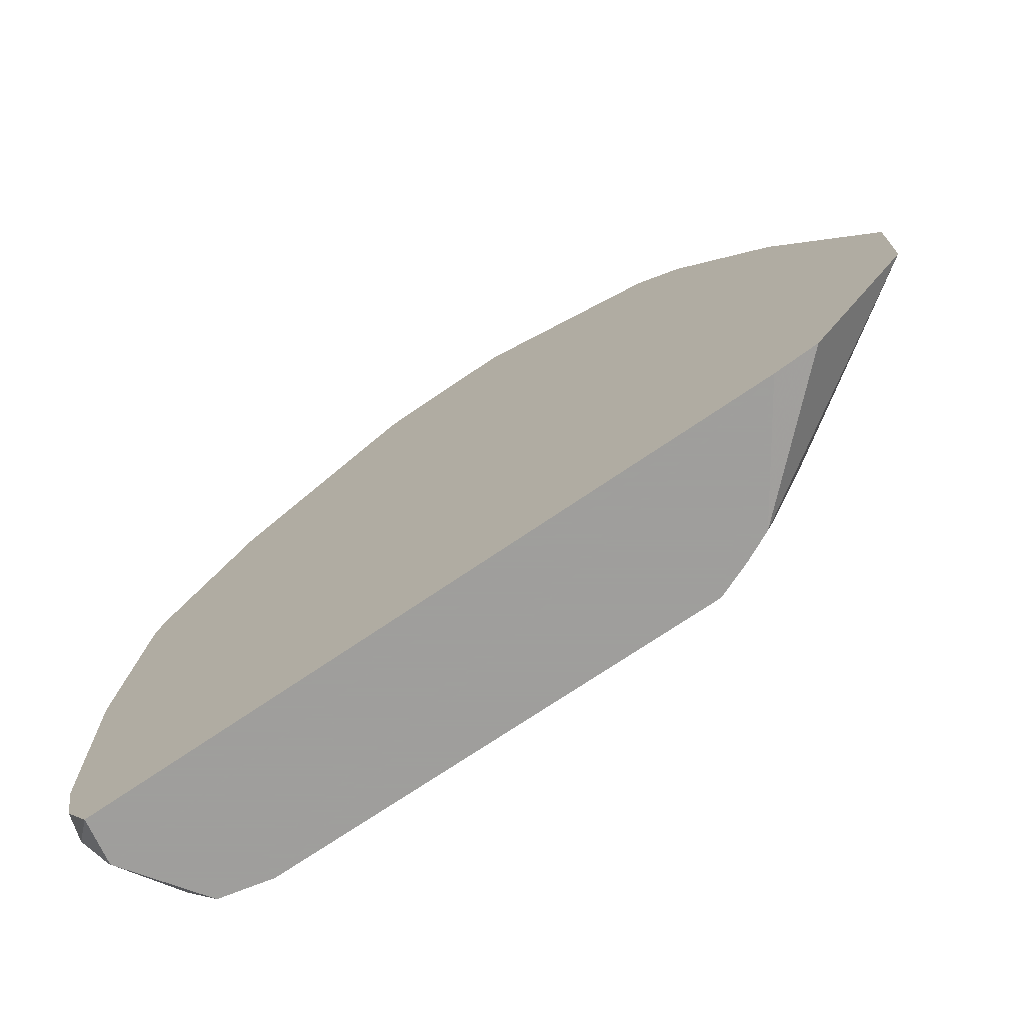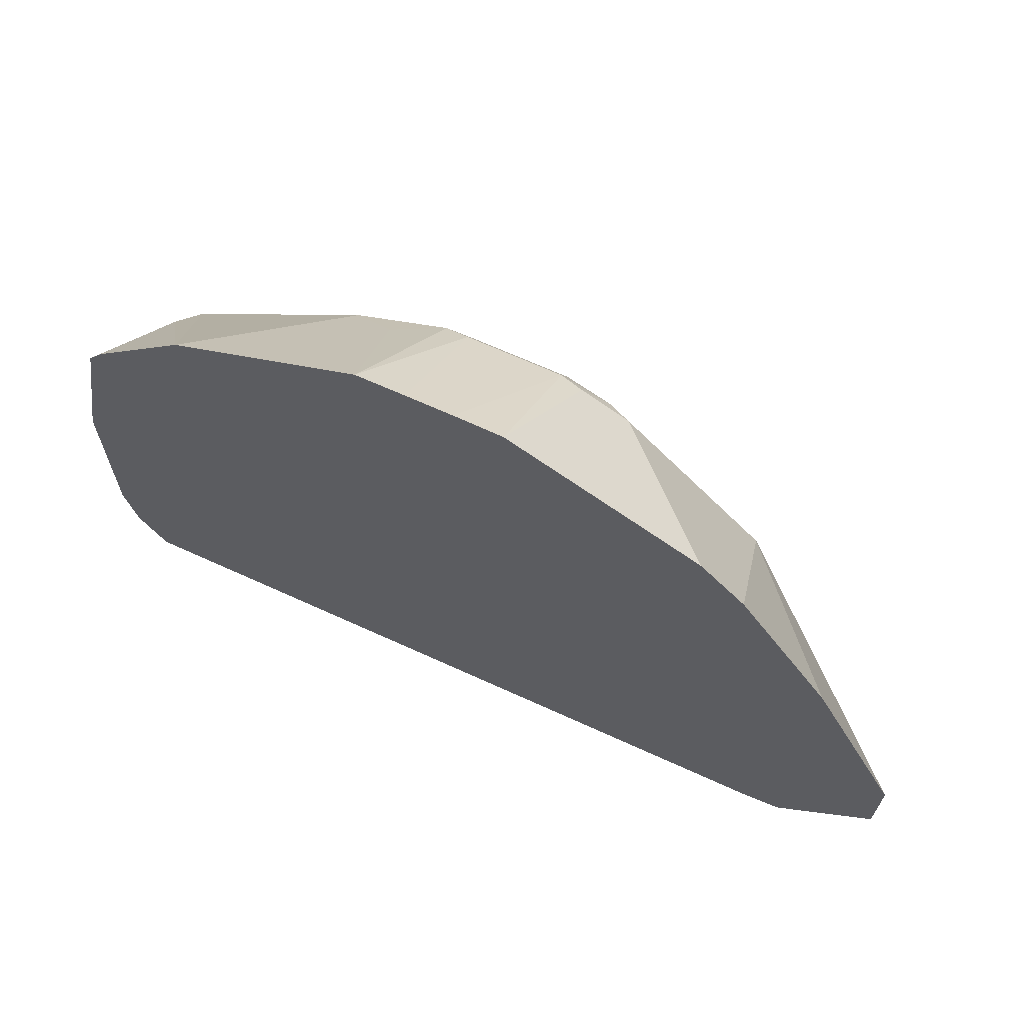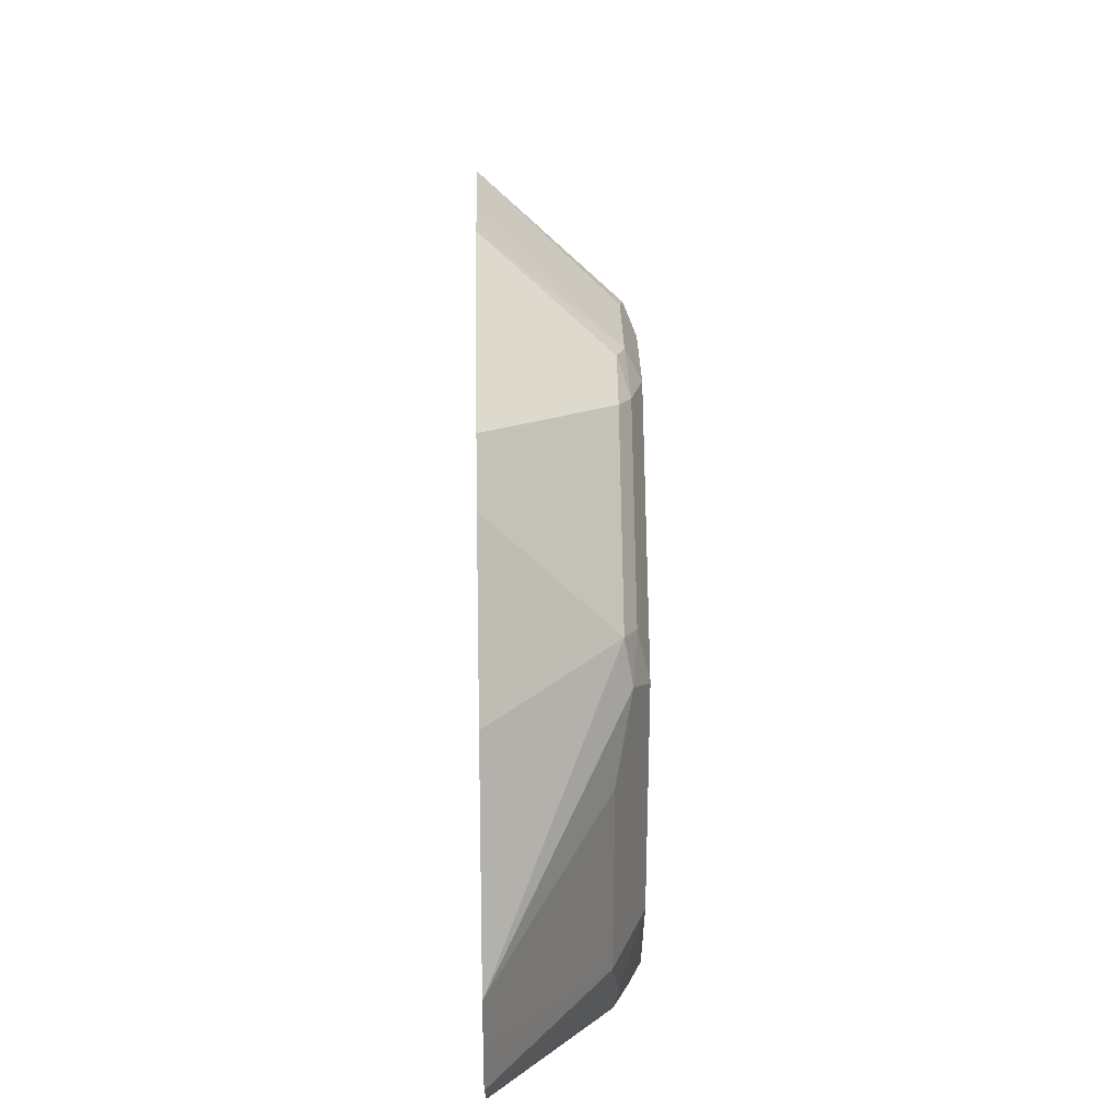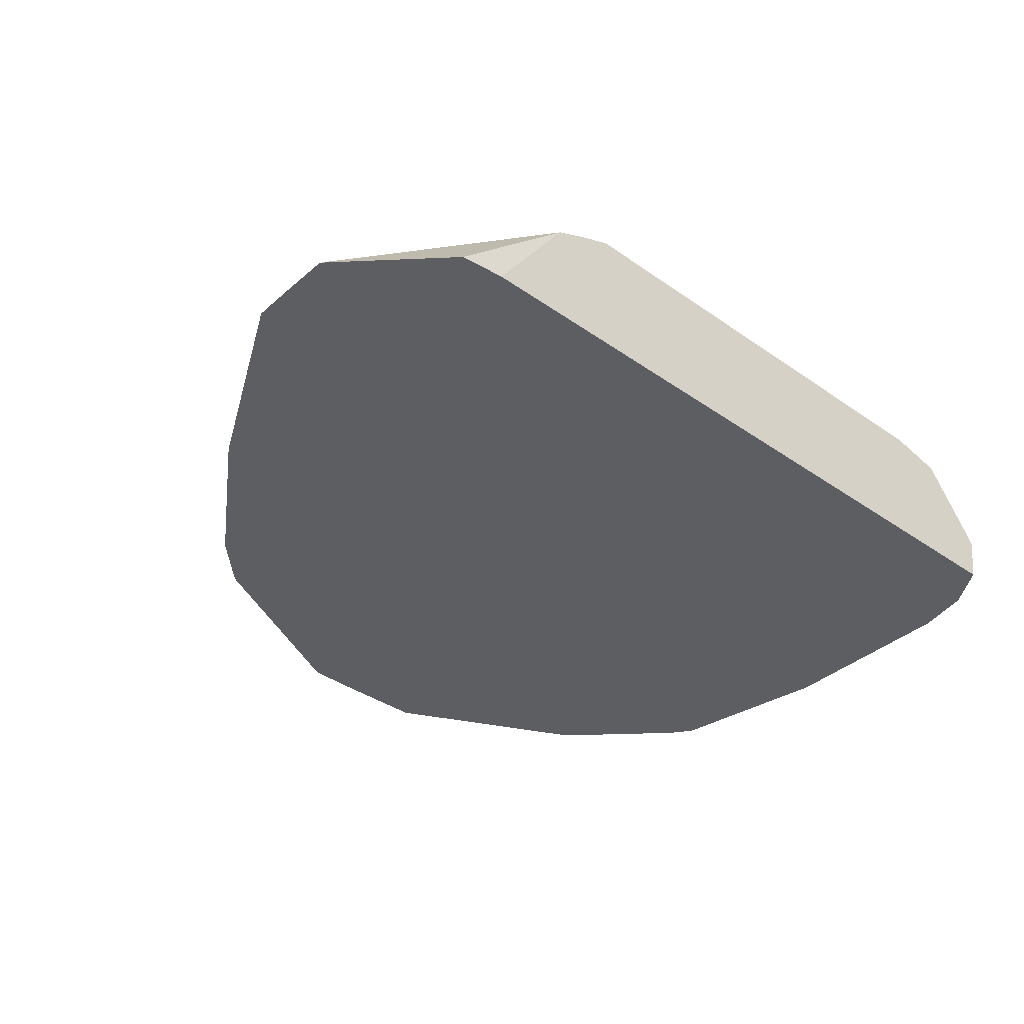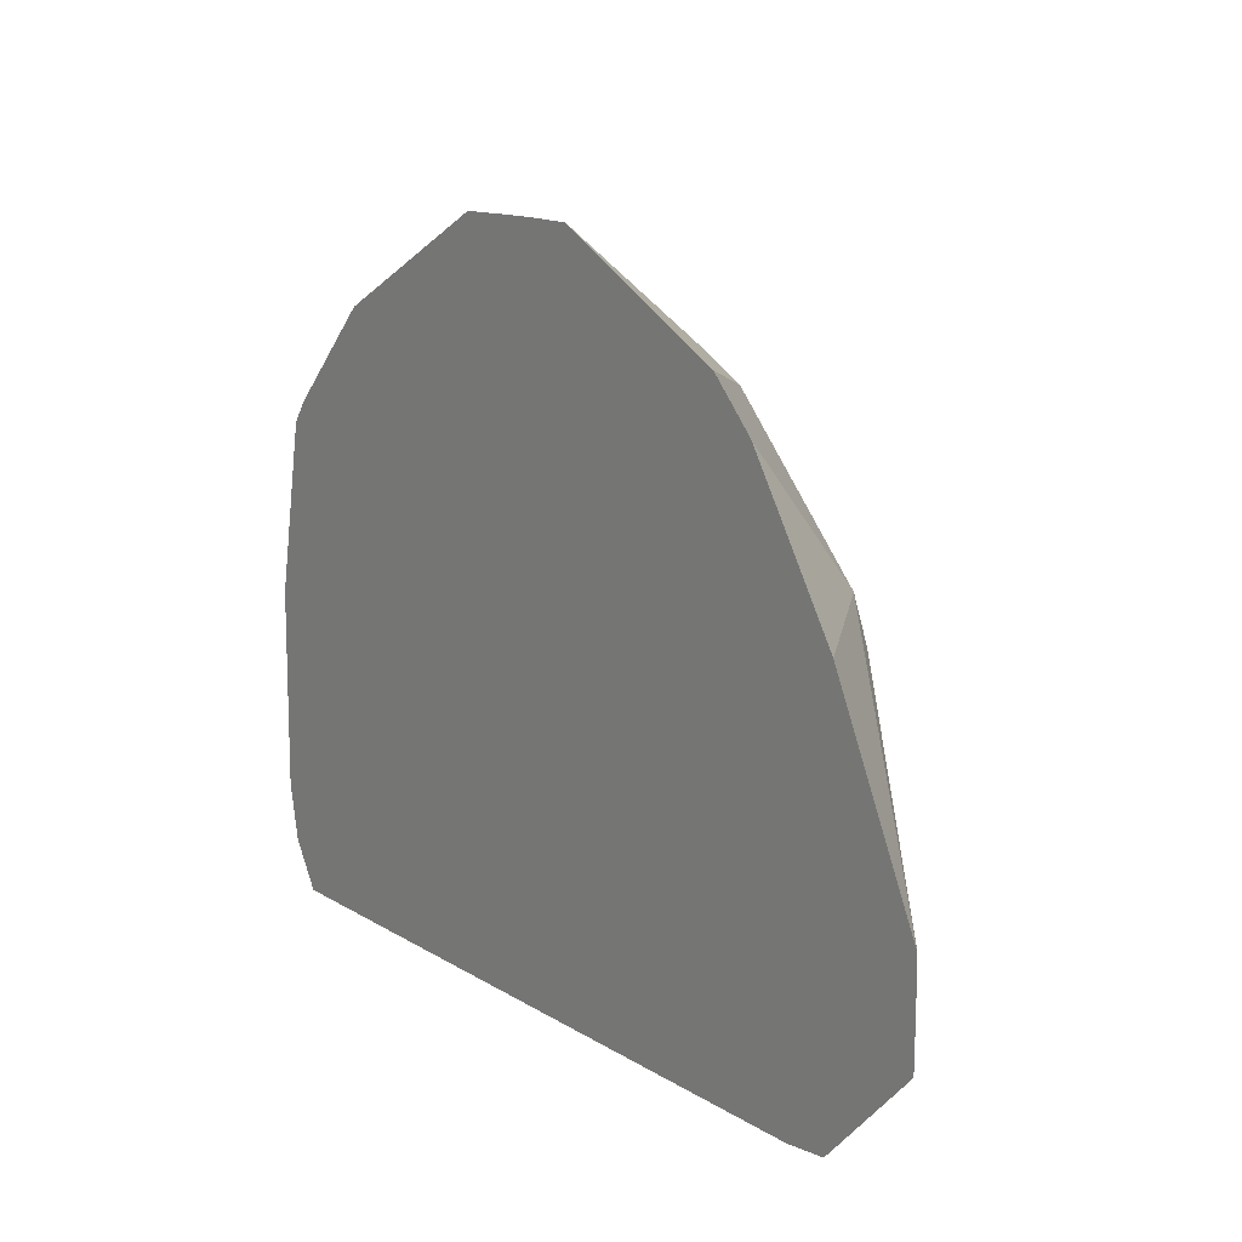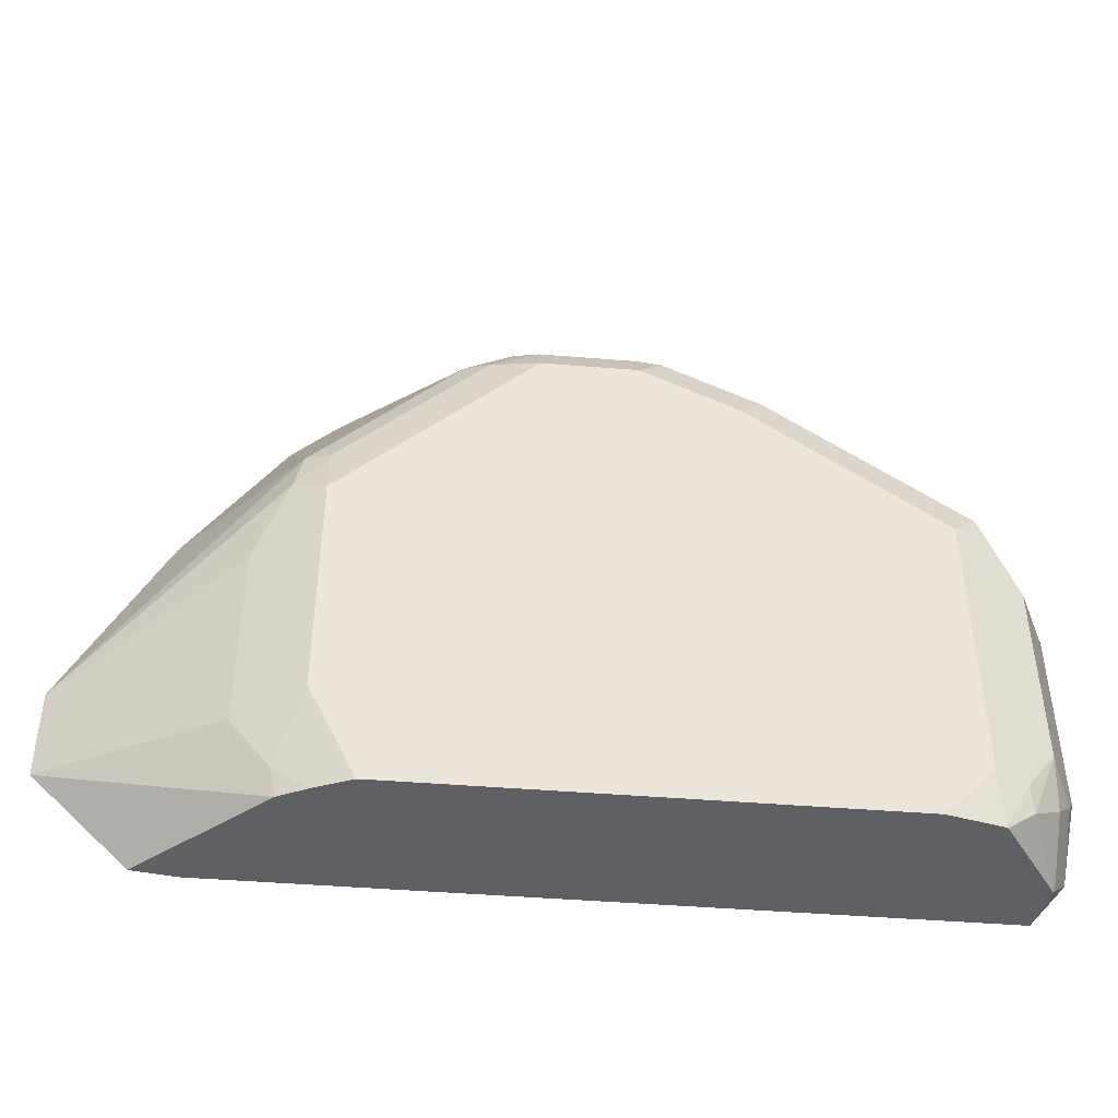
<metadata>
{"format":"obj","ext":"obj","renderer":"f3d","projection":"perspective","resolution":1024,"background":"white","views":[{"elev":-71.1,"azim":34.5,"up":"+Z"},{"elev":66.5,"azim":24.7,"up":"+Z"},{"elev":29.4,"azim":88.7,"up":"+Z"},{"elev":-37.6,"azim":138.2,"up":"+Y"},{"elev":12.9,"azim":54.4,"up":"+Z"},{"elev":-44.9,"azim":174.6,"up":"+Z"}]}
</metadata>
<code>
v -0.4522 0.1889 -0.2083
v -0.4831 0.2338 -0.2083
v -0.4349 0.1889 -0.2065
v -0.7387 0.1889 -0.2083
v -0.4949 0.2394 -0.2083
v -0.4811 0.2358 -0.1981
v -0.4654 0.2327 -0.1761
v -0.3972 0.1889 -0.1688
v -0.7499 0.1889 -0.1911
v -0.7499 0.1981 -0.1981
v -0.7428 0.2075 -0.2075
v -0.742 0.2075 -0.2083
v -0.5085 0.245 -0.2083
v -0.4905 0.2453 -0.1698
v -0.397 0.1889 -0.1502
v -0.4654 0.2327 -0.1006
v -0.7546 0.1889 -0.1698
v -0.7546 0.2075 -0.1698
v -0.7499 0.217 -0.1792
v -0.7428 0.2264 -0.1887
v -0.7419 0.2083 -0.2083
v -0.5094 0.2453 -0.2083
v -0.4905 0.2453 -0.07547
v -0.397 0.1889 -0.1321
v -0.4779 0.239 -0.06917
v -0.7546 0.1889 -0.09431
v -0.7546 0.2075 -0.09431
v -0.7483 0.2201 -0.09431
v -0.742 0.2327 -0.09431
v -0.742 0.2327 -0.1698
v -0.731 0.2358 -0.1981
v -0.7194 0.2402 -0.2083
v -0.6972 0.2453 -0.2083
v -0.4905 0.2405 -0.05426
v -0.5471 0.2453 -0.01887
v -0.5471 0.2405 0.002357
v -0.4347 0.1889 -0.0567
v -0.4811 0.2358 -0.05191
v -0.7422 0.1889 -0.02804
v -0.7483 0.2138 -0.08173
v -0.731 0.2287 -0.05662
v -0.7263 0.2405 -0.06604
v -0.7295 0.239 -0.07547
v -0.7169 0.2453 -0.07547
v -0.7452 0.2217 -0.08489
v -0.7169 0.2453 -0.1887
v -0.7295 0.239 -0.1887
v -0.7192 0.2405 -0.2075
v -0.7185 0.2405 -0.2083
v -0.6981 0.2451 -0.2083
v -0.566 0.2453 -2.505e-05
v -0.566 0.239 0.01256
v -0.5565 0.2358 0.01414
v -0.5377 0.2358 0.004713
v -0.4724 0.1889 -0.0001027
v -0.4905 0.1889 0.01797
v -0.7358 0.1889 -0.01939
v -0.6975 0.1889 0.01833
v -0.6509 0.2405 -0.009449
v -0.6414 0.2453 -0.01887
v -0.6037 0.2453 -2.505e-05
v -0.6131 0.2405 0.009424
v -0.5848 0.1889 0.05618
v -0.566 0.1889 0.05571
v -0.6037 0.239 0.01256
v -0.6598 0.1889 0.0372
v -0.632 0.2311 0.009424
v -0.622 0.1889 0.05605
v -0.6031 0.1889 0.05618
f 30 47 31
f 29 40 45
f 29 45 41
f 30 46 47
f 31 47 48
f 36 51 52
f 32 48 49
f 33 50 46
f 34 36 54
f 34 54 38
f 35 51 36
f 29 46 30
f 31 48 32
f 29 44 46
f 20 30 31
f 29 42 43
f 36 52 53
f 20 31 21
f 21 31 32
f 23 34 25
f 23 35 36
f 23 36 34
f 29 43 44
f 24 25 38
f 25 34 38
f 26 39 27
f 27 39 40
f 27 40 28
f 28 40 29
f 29 41 42
f 24 38 37
f 36 53 54
f 66 68 67
f 38 56 55
f 19 30 20
f 65 68 69
f 62 68 65
f 62 67 68
f 60 62 61
f 59 62 60
f 59 67 62
f 58 67 59
f 58 66 67
f 53 56 54
f 53 64 56
f 52 69 63
f 52 65 69
f 52 62 65
f 52 64 53
f 52 63 64
f 51 62 52
f 38 54 56
f 39 57 41
f 39 41 40
f 40 41 45
f 41 57 58
f 41 58 42
f 37 38 55
f 42 44 43
f 42 59 44
f 44 59 60
f 46 50 49
f 46 49 48
f 46 48 47
f 51 61 62
f 42 58 59
f 19 29 30
f 10 17 18
f 19 27 28
f 2 5 6
f 1 5 2
f 1 13 5
f 1 22 13
f 1 33 22
f 1 50 33
f 1 49 50
f 1 32 49
f 1 21 32
f 19 28 29
f 1 4 12
f 1 9 4
f 1 17 9
f 1 26 17
f 2 6 7
f 1 39 26
f 1 58 57
f 1 66 58
f 1 68 66
f 1 69 68
f 1 63 69
f 1 64 63
f 1 56 64
f 1 55 56
f 1 37 55
f 1 24 37
f 1 15 24
f 1 8 15
f 1 3 8
f 1 2 3
f 1 57 39
f 2 7 8
f 1 12 21
f 4 9 10
f 18 27 19
f 17 27 18
f 17 26 27
f 2 8 3
f 16 23 25
f 14 35 23
f 14 51 35
f 14 61 51
f 14 60 61
f 14 44 60
f 14 46 44
f 14 33 46
f 14 22 33
f 13 22 14
f 11 21 12
f 16 25 24
f 10 20 11
f 11 20 21
f 4 10 11
f 5 13 6
f 6 13 14
f 6 14 7
f 7 15 8
f 4 11 12
f 7 23 16
f 7 16 24
f 7 24 15
f 9 17 10
f 10 18 19
f 7 14 23
f 10 19 20

</code>
